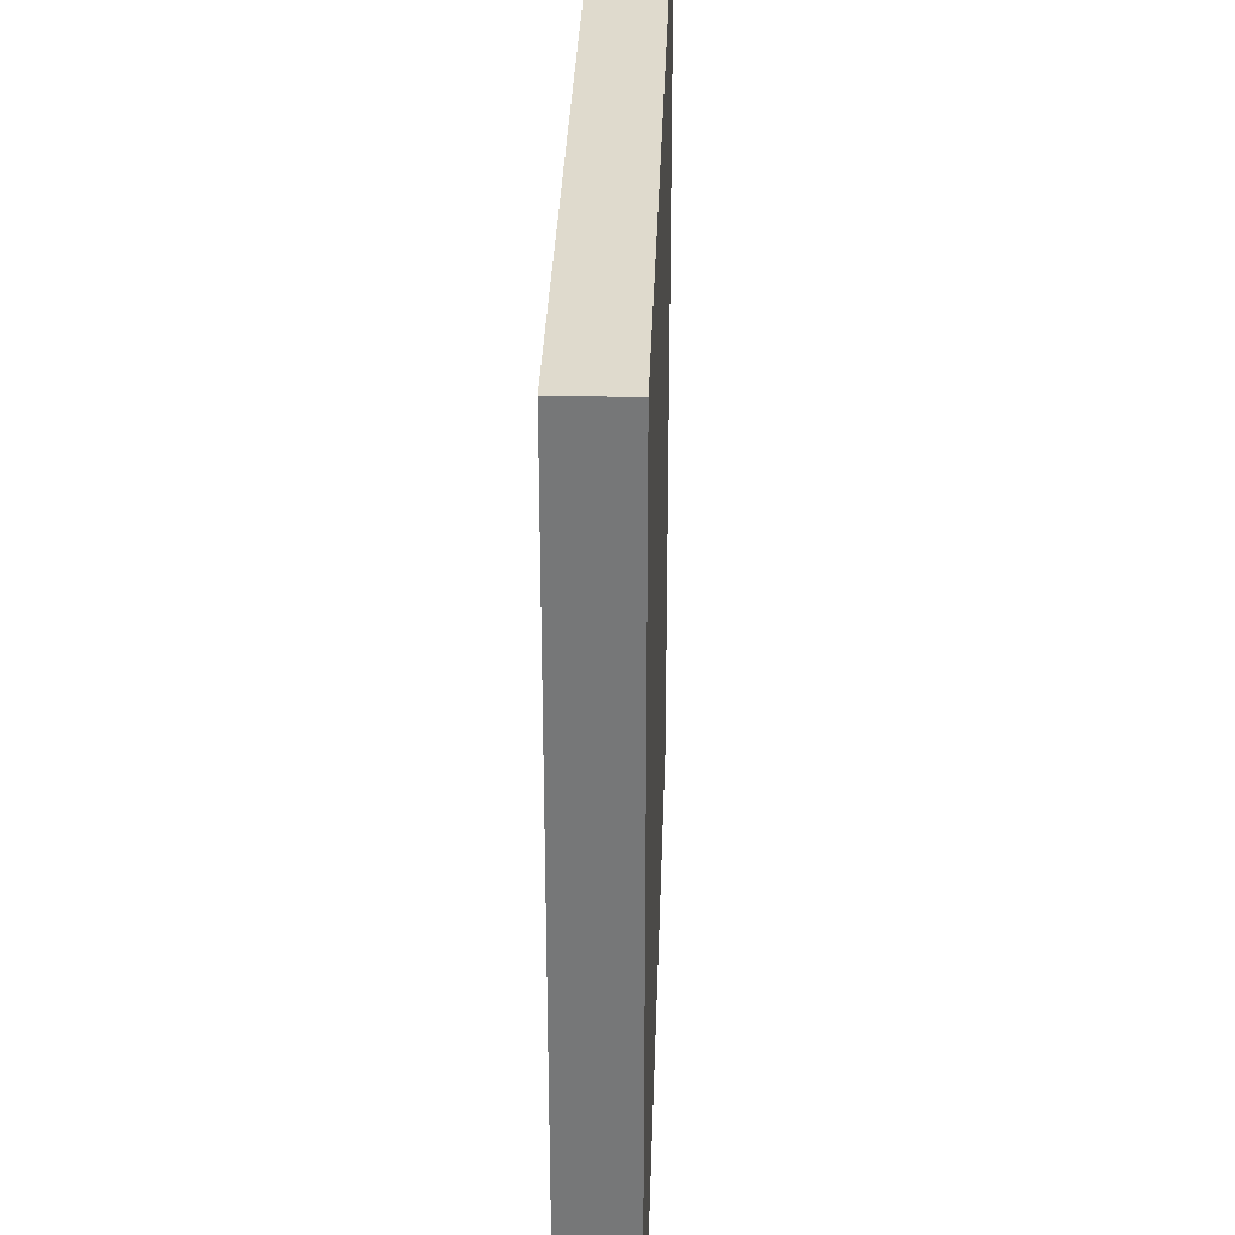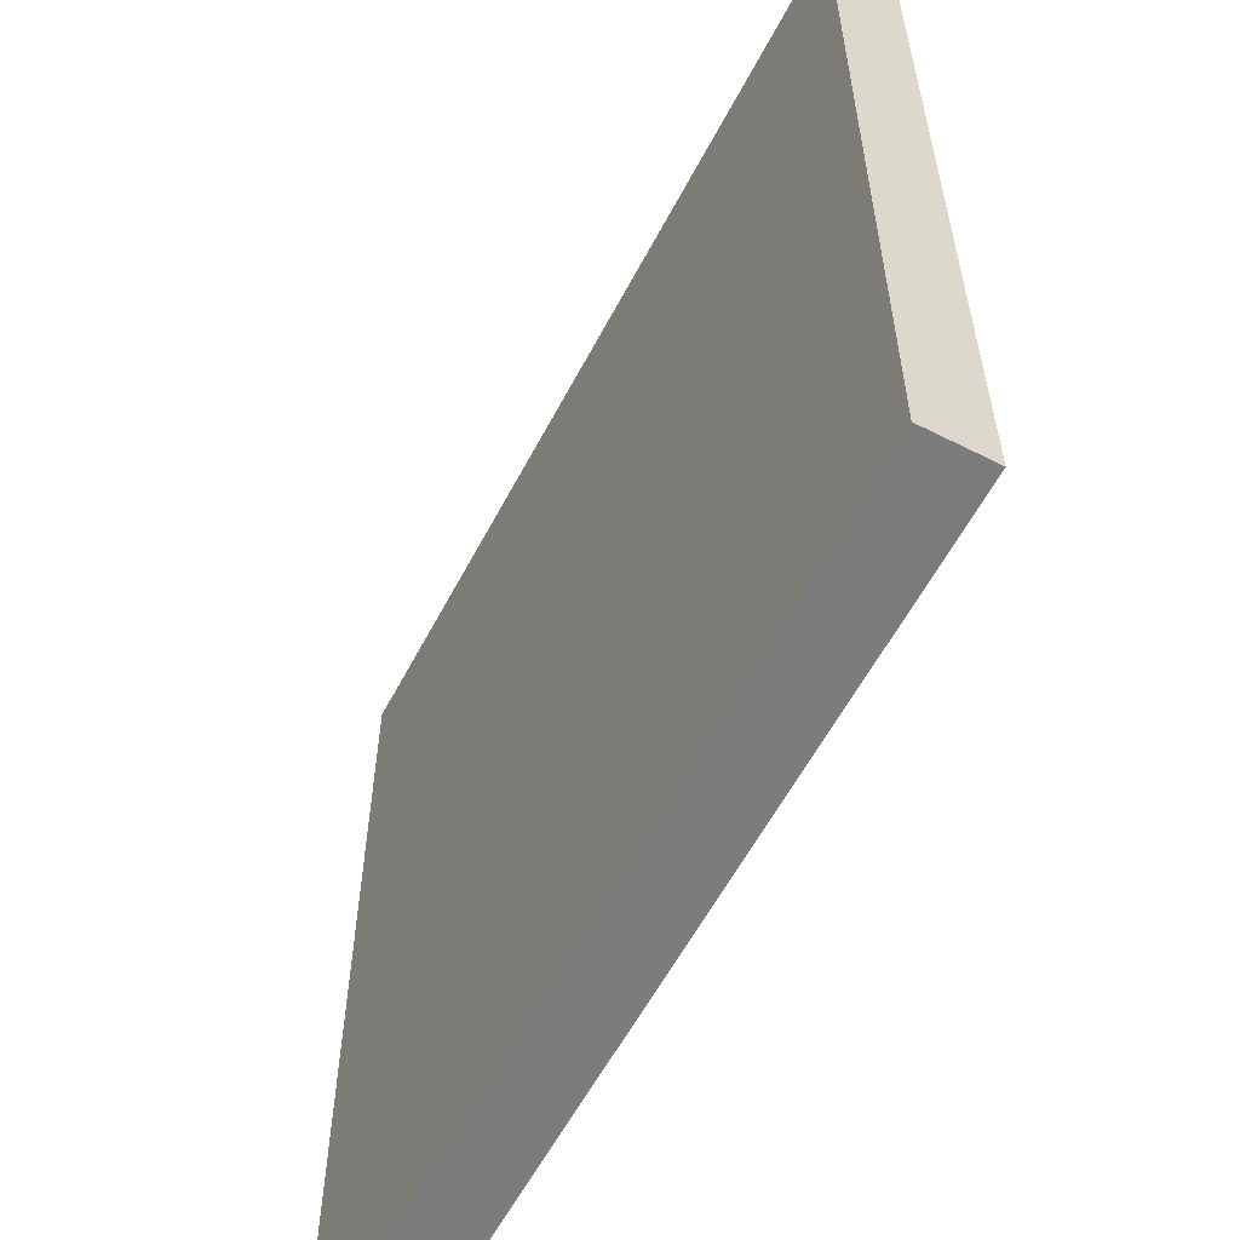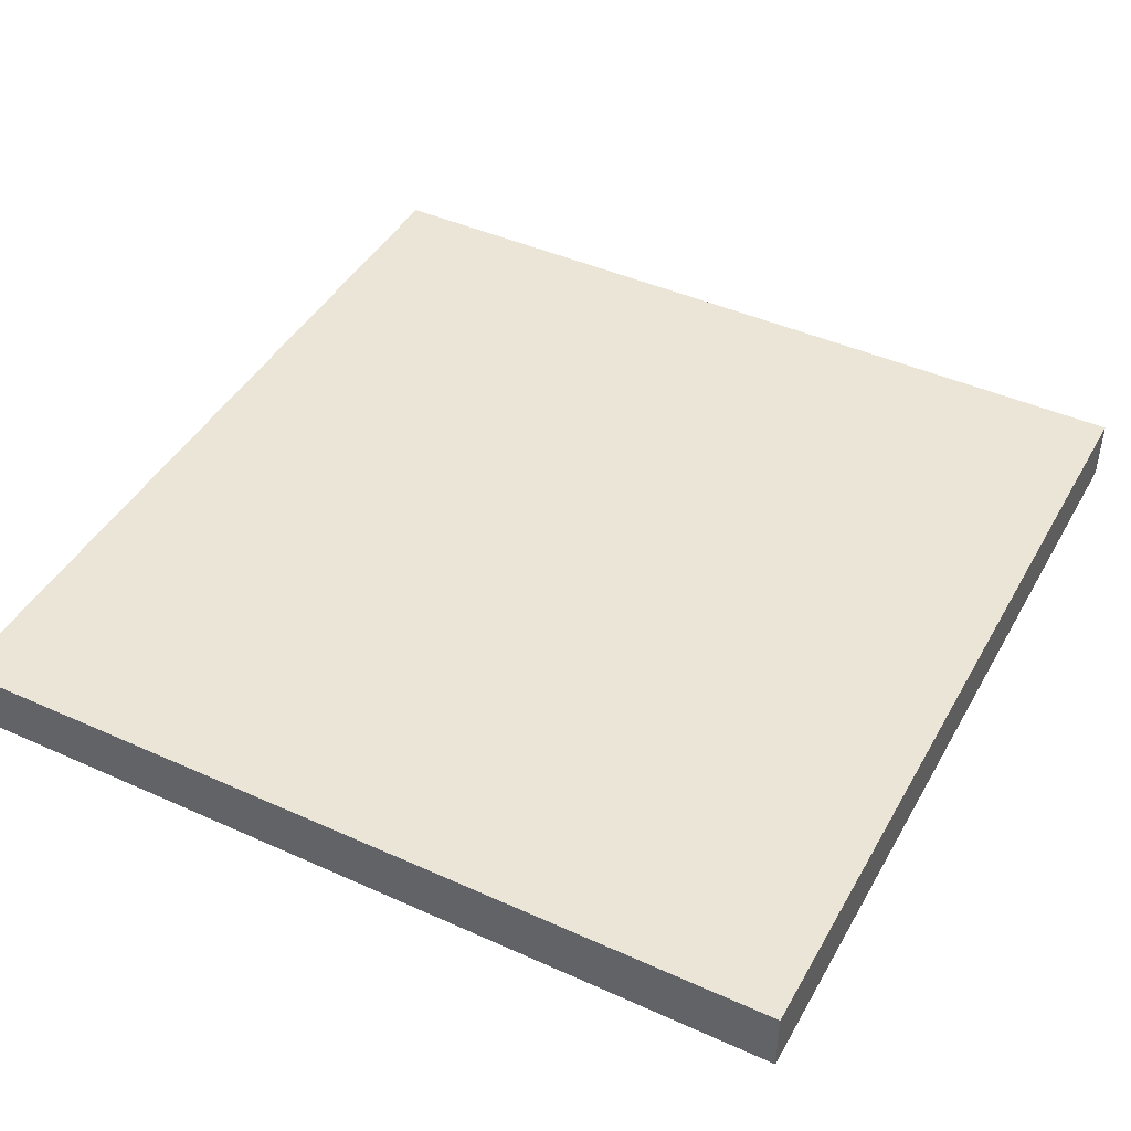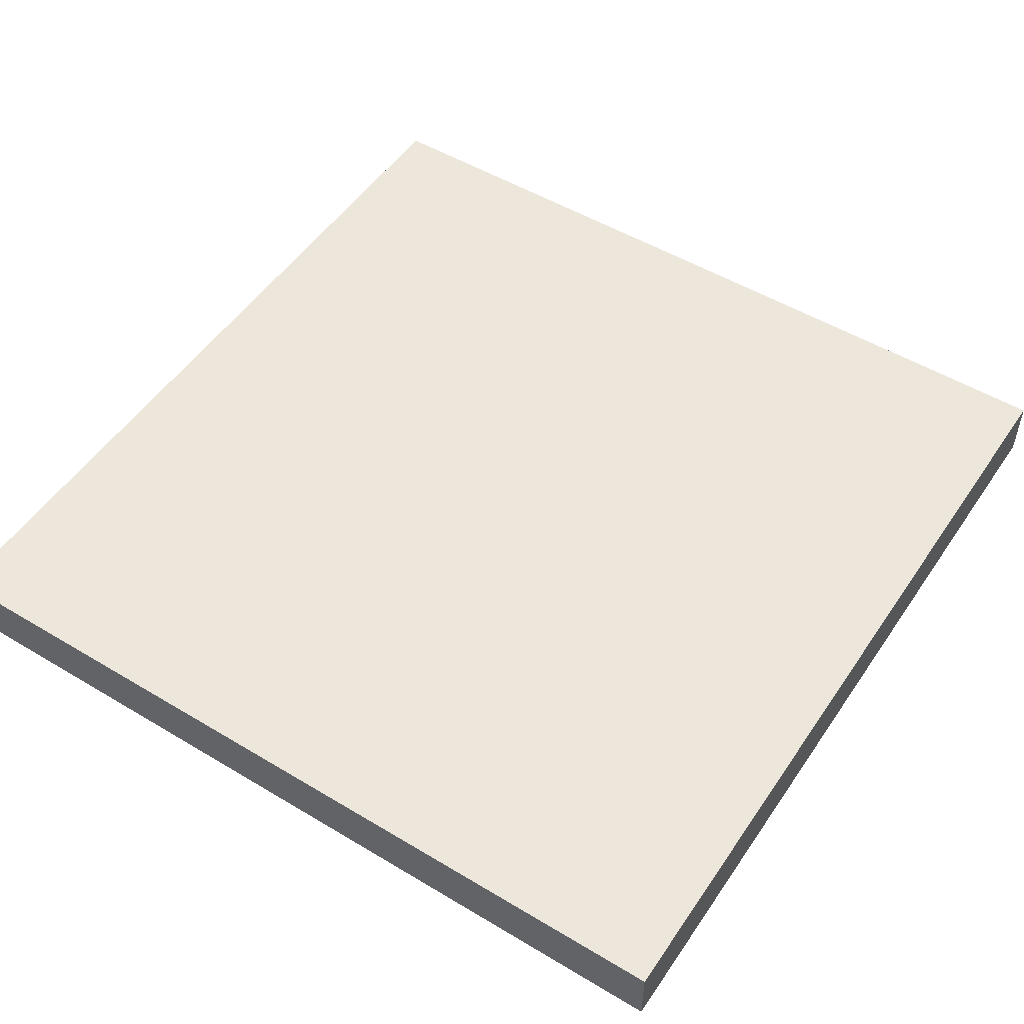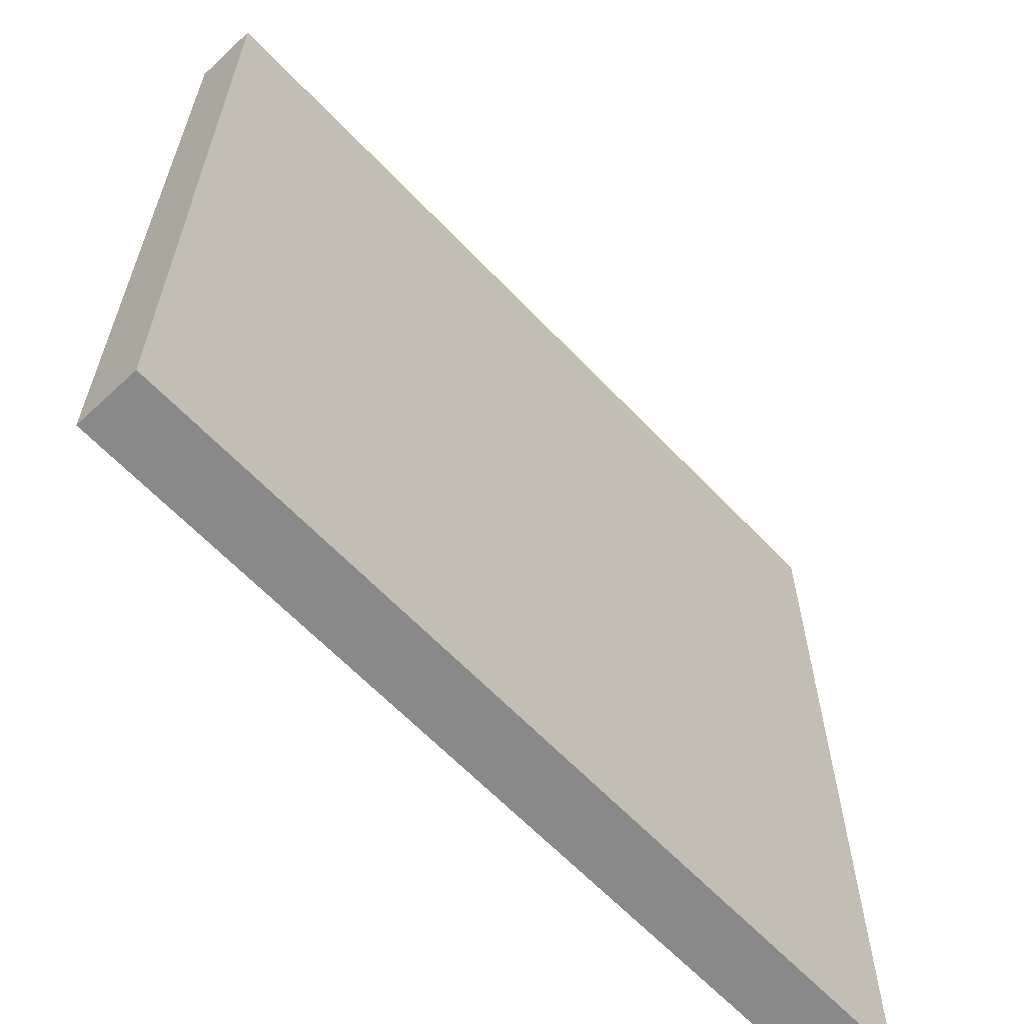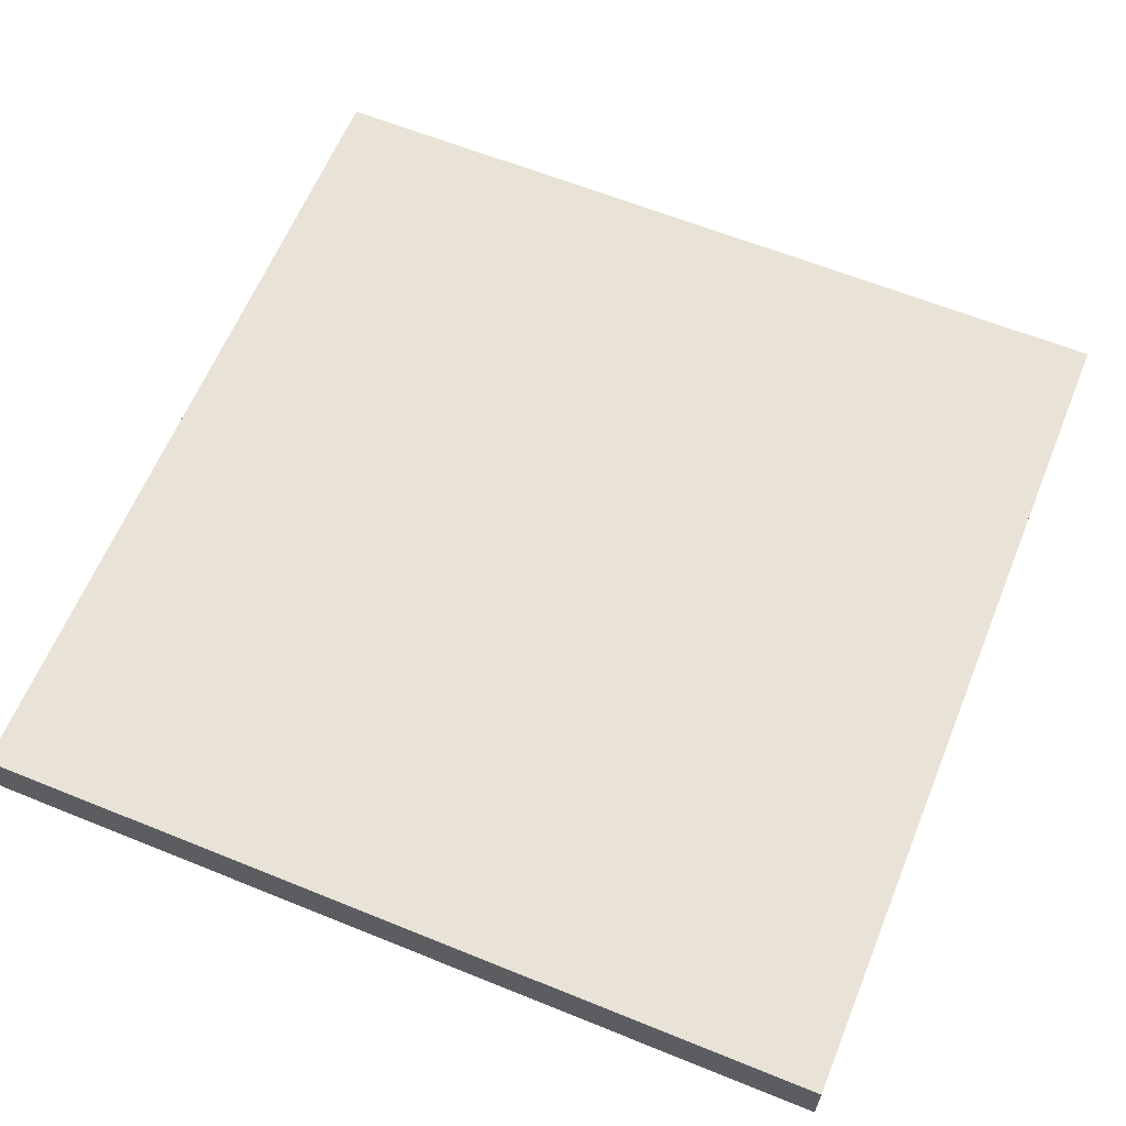
<metadata>
{"format":"obj","ext":"obj","renderer":"f3d","projection":"perspective","resolution":1024,"background":"white","views":[{"elev":32.8,"azim":-88.1,"up":"+Z"},{"elev":-58.8,"azim":62.4,"up":"+Z"},{"elev":44.1,"azim":27.8,"up":"+Y"},{"elev":51.3,"azim":123.1,"up":"+Y"},{"elev":-63.0,"azim":-46.6,"up":"+Z"},{"elev":62.5,"azim":-157.7,"up":"+Y"}]}
</metadata>
<code>
o
v -2 0 2
v -2 0 -2
v -2 0.2 2
v -2 0.2 1
v -2 0.2 0.9
v -2 0.2 -1
v -2 0.2 -1.1
v -2 0.2 -2
v -2 0.3 2
v -2 0.3 1
v -2 0.3 0.9
v -2 0.3 -1
v -2 0.3 -1.1
v -2 0.3 -2
v 2 0 2
v 2 0 -2
v 2 0.2 2
v 2 0.2 -2
v 2 0.3 2
v 2 0.3 -2
v -2 0 2
v -2 0.2 2
v -2 0.3 2
v -1 0.2 2
v -1 0.3 2
v -0.9 0.2 2
v -0.9 0.3 2
v 1 0.2 2
v 1 0.3 2
v 1.1 0.2 2
v 1.1 0.3 2
v 2 0 2
v 2 0.2 2
v 2 0.3 2
v -2 0 -2
v -2 0.2 -2
v -2 0.3 -2
v 2 0 -2
v 2 0.2 -2
v 2 0.3 -2
v -2 0 2
v 2 0 2
v -2 0 -2
v 2 0 -2
v -2 0.3 2
v -1 0.3 2
v -0.9 0.3 2
v 1 0.3 2
v 1.1 0.3 2
v 2 0.3 2
v -2 0.3 1
v -1 0.3 1
v -0.1 0.3 1
v 0.2 0.3 1
v -2 0.3 0.9
v -0.9 0.3 0.9
v -1 0.3 0.1
v -0.1 0.3 0.1
v -1 0.3 -0.2
v 0.2 0.3 -0.2
v -2 0.3 -1
v 1 0.3 -1
v -2 0.3 -1.1
v 1.1 0.3 -1.1
v -2 0.3 -2
v 2 0.3 -2
f 3 2 1
f 4 2 3
f 5 2 4
f 6 2 5
f 7 2 6
f 8 2 7
f 9 4 3
f 10 5 4
f 10 4 9
f 11 6 5
f 11 5 10
f 12 7 6
f 12 6 11
f 13 8 7
f 13 7 12
f 14 8 13
f 15 16 17
f 17 16 18
f 17 18 19
f 19 18 20
f 24 22 21
f 24 23 22
f 25 23 24
f 26 24 21
f 26 25 24
f 27 25 26
f 28 26 21
f 28 27 26
f 29 27 28
f 30 28 21
f 30 29 28
f 31 29 30
f 32 30 21
f 33 31 30
f 33 30 32
f 34 31 33
f 35 36 38
f 36 37 39
f 38 36 39
f 39 37 40
f 43 42 41
f 44 42 43
f 45 46 51
f 46 47 52
f 51 46 52
f 47 48 53
f 53 48 54
f 51 52 55
f 52 47 56
f 55 52 56
f 47 53 56
f 55 56 57
f 53 54 58
f 57 56 58
f 56 53 58
f 55 57 59
f 57 58 59
f 54 48 60
f 59 58 60
f 58 54 60
f 55 59 61
f 59 60 61
f 48 49 62
f 61 60 62
f 60 48 62
f 61 62 63
f 49 50 64
f 63 62 64
f 62 49 64
f 63 64 65
f 64 50 66
f 65 64 66

</code>
